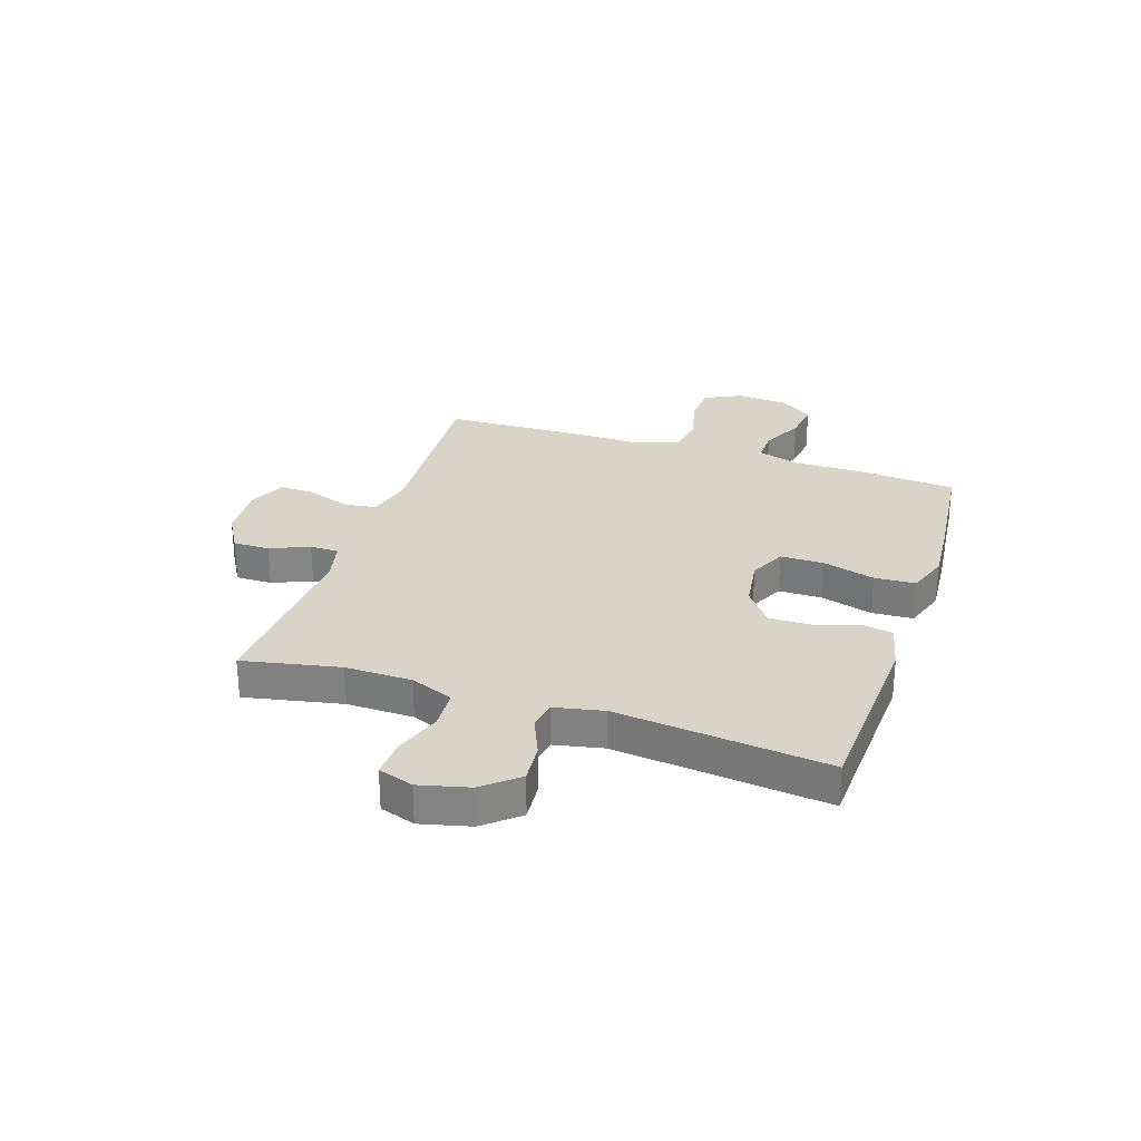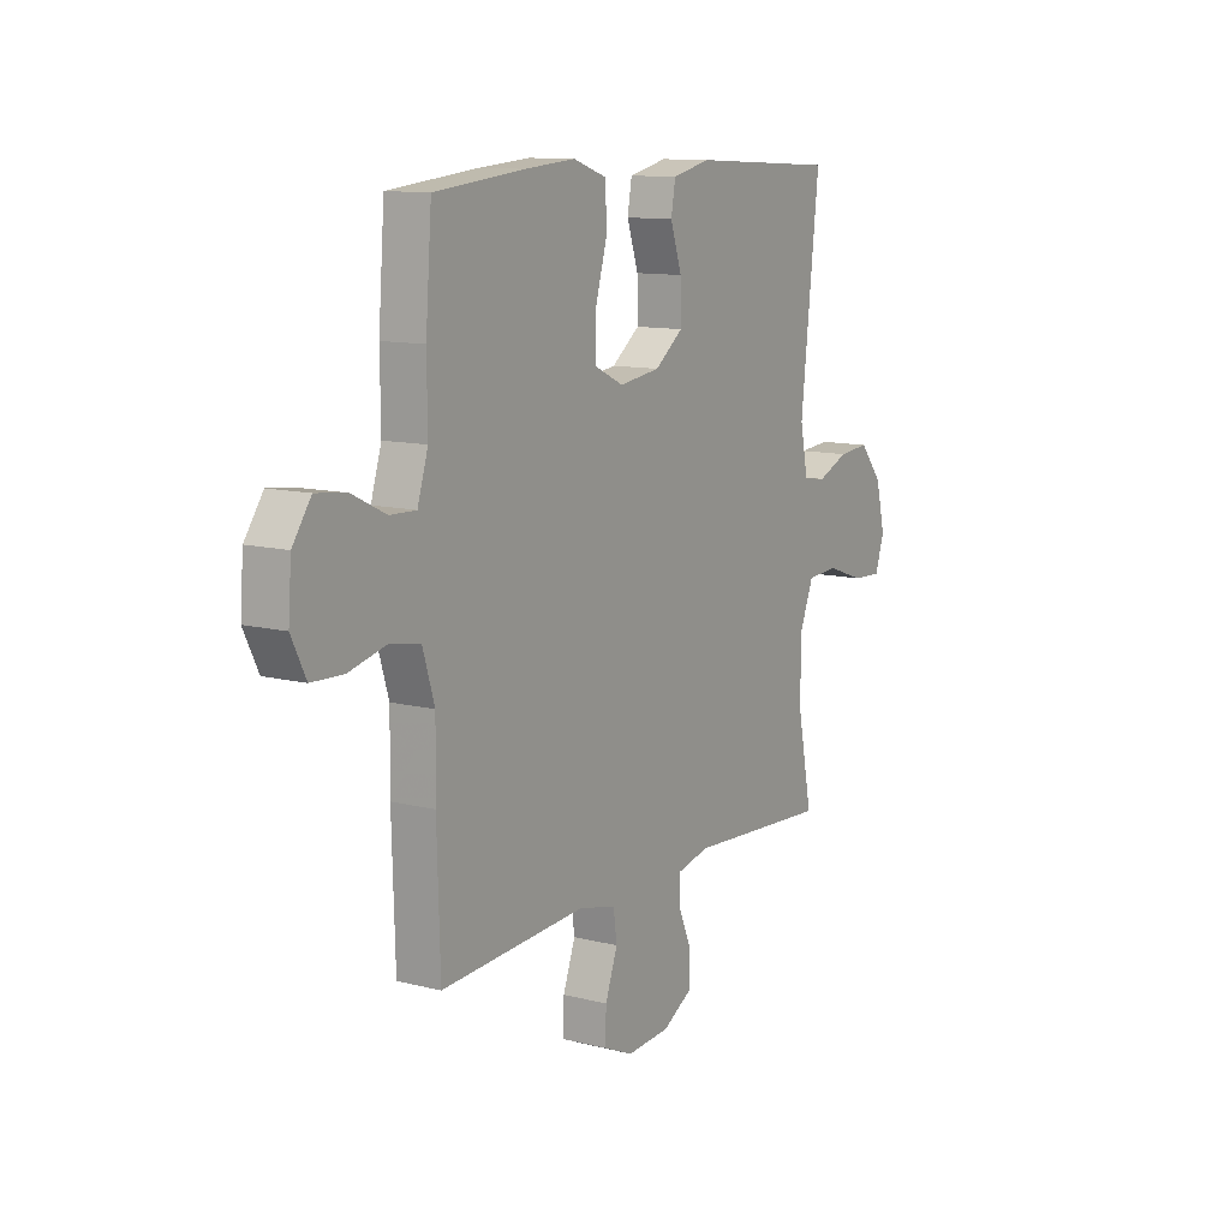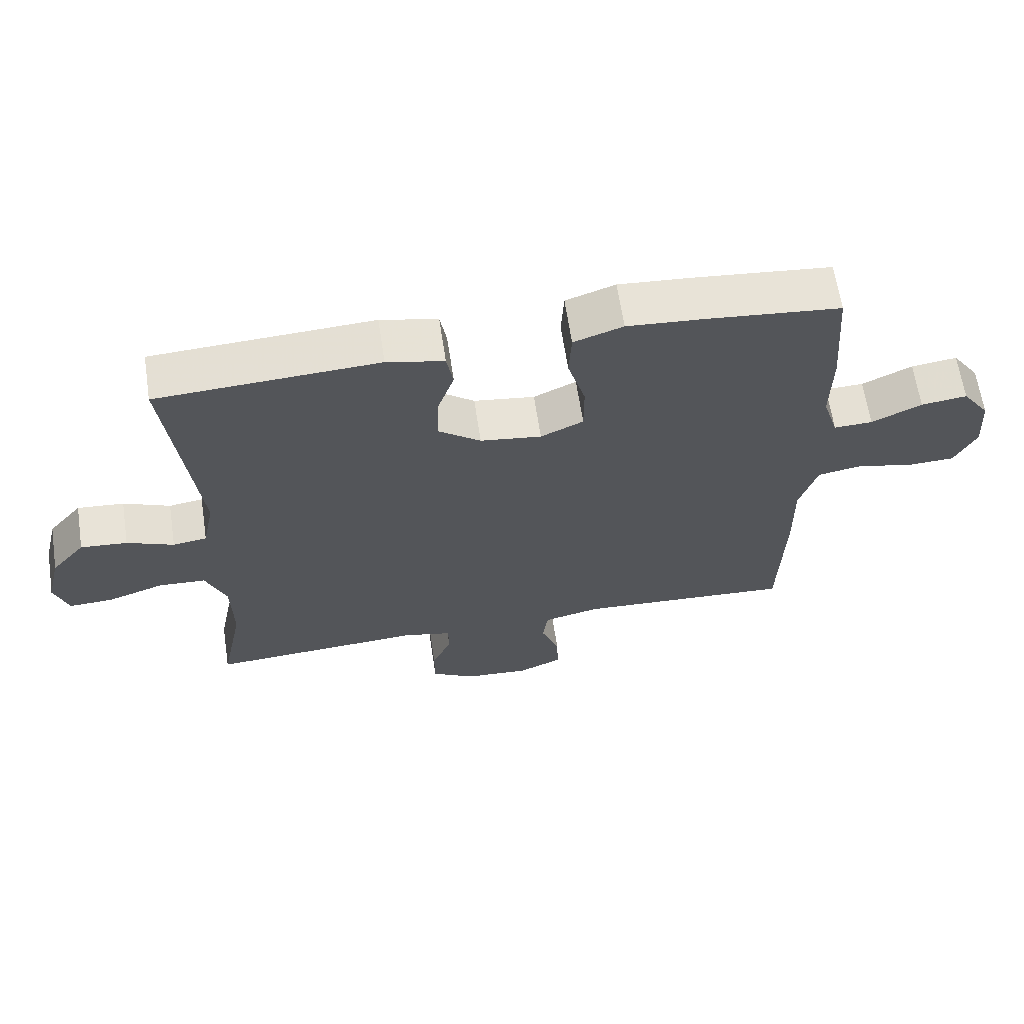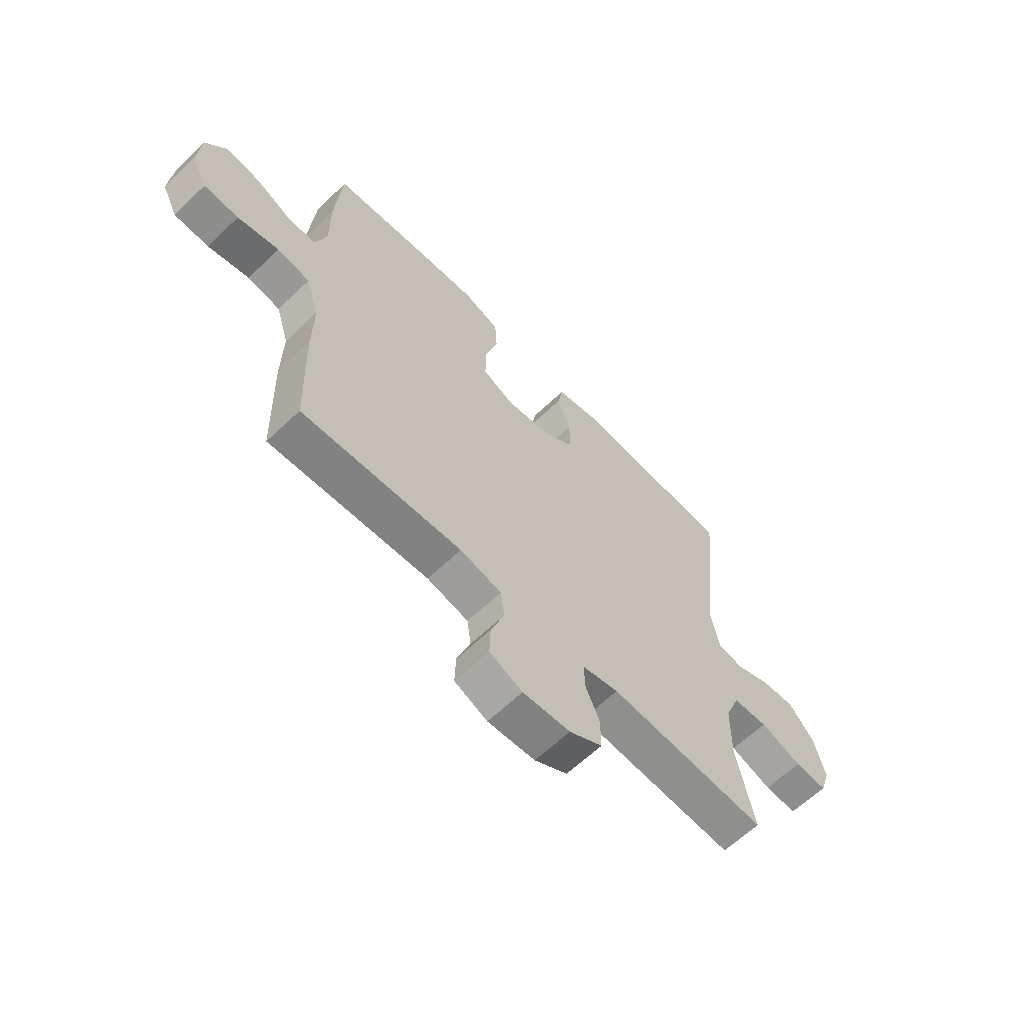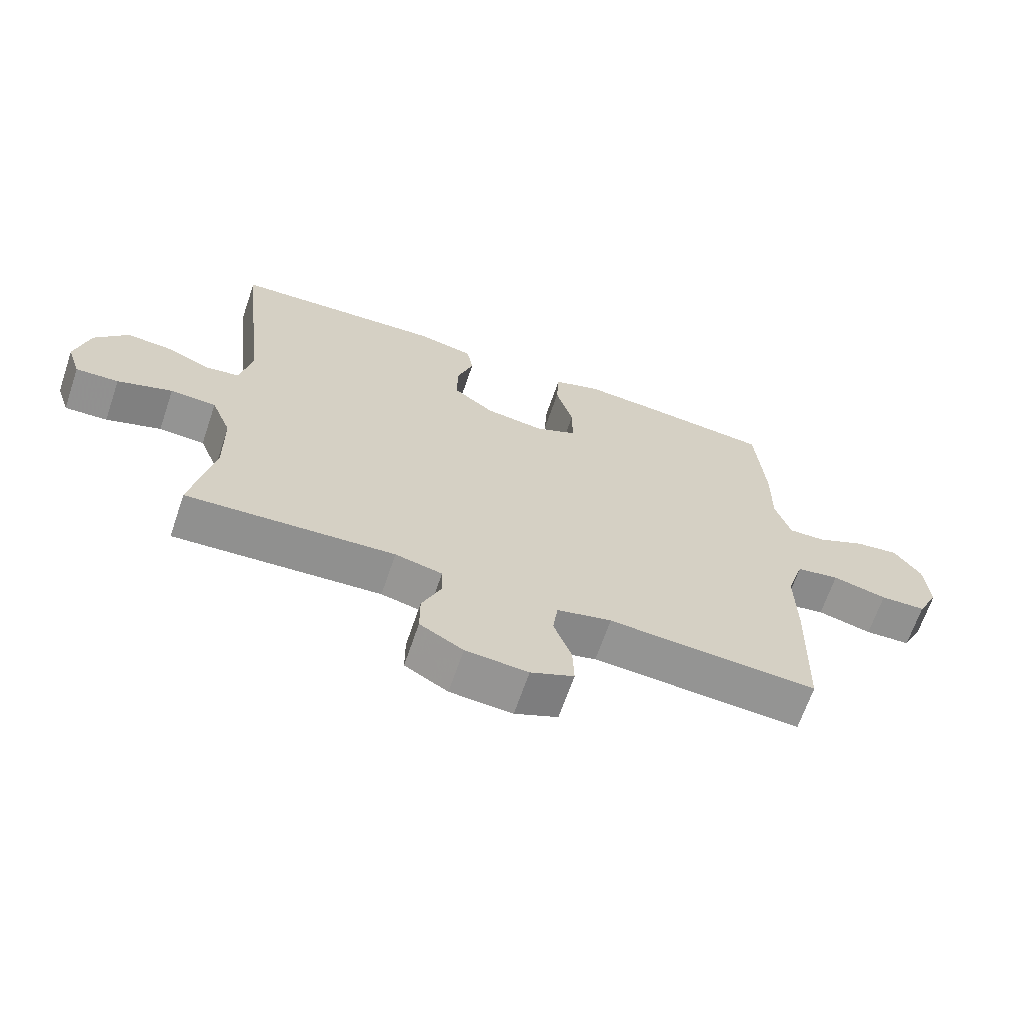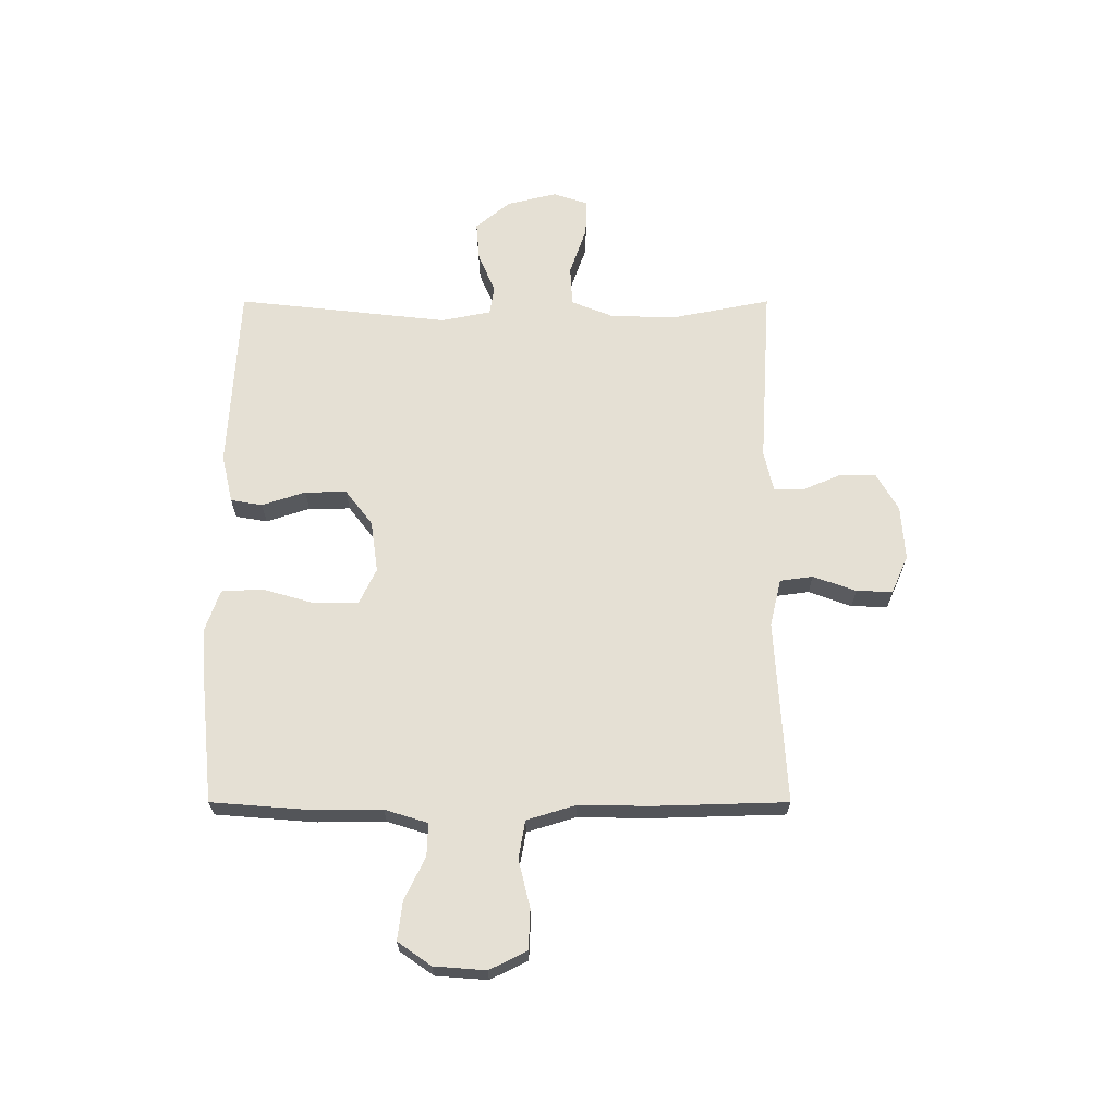
<metadata>
{"format":"obj","ext":"obj","renderer":"f3d","projection":"perspective","resolution":1024,"background":"white","views":[{"elev":28.4,"azim":-71.8,"up":"+Y"},{"elev":11.4,"azim":121.6,"up":"+Z"},{"elev":64.3,"azim":-8.6,"up":"+Z"},{"elev":-63.0,"azim":134.0,"up":"+Z"},{"elev":-66.4,"azim":-18.8,"up":"+Z"},{"elev":65.6,"azim":90.0,"up":"+Y"}]}
</metadata>
<code>
v -0.5 0.07 -0.5
v -0.465 0.07 -0.325
v -0.467 0.07 -0.205
v -0.498 0.07 -0.128
v -0.57 0.07 -0.124
v -0.656 0.07 -0.154
v -0.723 0.07 -0.157
v -0.744 0.07 -0.094
v -0.722 0.07 -0.004
v -0.67 0.07 0.058
v -0.599 0.07 0.052
v -0.528 0.07 0.022
v -0.476 0.07 0.03
v -0.458 0.07 0.119
v -0.5 0.07 0.5
v -0.164 0.07 0.518
v -0.077 0.07 0.498
v -0.067 0.07 0.441
v -0.093 0.07 0.363
v -0.094 0.07 0.288
v -0.03 0.07 0.239
v 0.063 0.07 0.226
v 0.128 0.07 0.257
v 0.128 0.07 0.336
v 0.101 0.07 0.43
v 0.105 0.07 0.504
v 0.18 0.07 0.53
v 0.296 0.07 0.521
v 0.5 0.07 0.5
v 0.514 0.07 0.32
v 0.513 0.07 0.198
v 0.537 0.07 0.121
v 0.596 0.07 0.123
v 0.672 0.07 0.16
v 0.742 0.07 0.169
v 0.784 0.07 0.109
v 0.791 0.07 0.016
v 0.758 0.07 -0.051
v 0.686 0.07 -0.054
v 0.6 0.07 -0.033
v 0.532 0.07 -0.045
v 0.505 0.07 -0.133
v 0.507 0.07 -0.261
v 0.5 0.07 -0.5
v 0.17 0.07 -0.48
v 0.084 0.07 -0.5
v 0.076 0.07 -0.559
v 0.104 0.07 -0.636
v 0.106 0.07 -0.701
v 0.038 0.07 -0.731
v -0.06 0.07 -0.724
v -0.128 0.07 -0.685
v -0.128 0.07 -0.619
v -0.098 0.07 -0.549
v -0.099 0.07 -0.497
v -0.173 0.07 -0.48
v -0.5 0 -0.5
v -0.465 0 -0.325
v -0.467 0 -0.205
v -0.498 0 -0.128
v -0.57 0 -0.124
v -0.656 0 -0.154
v -0.723 0 -0.157
v -0.744 0 -0.094
v -0.722 0 -0.004
v -0.67 0 0.058
v -0.599 0 0.052
v -0.528 0 0.022
v -0.476 0 0.03
v -0.458 0 0.119
v -0.5 0 0.5
v -0.164 0 0.518
v -0.077 0 0.498
v -0.067 0 0.441
v -0.093 0 0.363
v -0.094 0 0.288
v -0.03 0 0.239
v 0.063 0 0.226
v 0.128 0 0.257
v 0.128 0 0.336
v 0.101 0 0.43
v 0.105 0 0.504
v 0.18 0 0.53
v 0.296 0 0.521
v 0.5 0 0.5
v 0.514 0 0.32
v 0.513 0 0.198
v 0.537 0 0.121
v 0.596 0 0.123
v 0.672 0 0.16
v 0.742 0 0.169
v 0.784 0 0.109
v 0.791 0 0.016
v 0.758 0 -0.051
v 0.686 0 -0.054
v 0.6 0 -0.033
v 0.532 0 -0.045
v 0.505 0 -0.133
v 0.507 0 -0.261
v 0.5 0 -0.5
v 0.17 0 -0.48
v 0.084 0 -0.5
v 0.076 0 -0.559
v 0.104 0 -0.636
v 0.106 0 -0.701
v 0.038 0 -0.731
v -0.06 0 -0.724
v -0.128 0 -0.685
v -0.128 0 -0.619
v -0.098 0 -0.549
v -0.099 0 -0.497
v -0.173 0 -0.48
f 52 53 54
f 51 52 54
f 50 51 54
f 49 50 54
f 48 49 54
f 47 48 54
f 46 47 54 55
f 45 46 55 56
f 42 43 44 45
f 41 42 45 56
f 38 39 40
f 37 38 40
f 36 37 40
f 35 36 40
f 34 35 40
f 33 34 40
f 32 33 40 41
f 56 1 2
f 41 56 2
f 32 41 2
f 31 32 2
f 29 30 31
f 28 29 31
f 27 28 31
f 26 27 31
f 25 26 31
f 24 25 31
f 17 18 19
f 16 17 19
f 15 16 19
f 14 15 19
f 13 14 19 20
f 10 11 12
f 9 10 12
f 8 9 12
f 7 8 12
f 6 7 12
f 5 6 12
f 4 5 12 13
f 13 20 21
f 4 13 21
f 3 4 21
f 23 24 31
f 31 2 3
f 23 31 3
f 22 23 3
f 3 21 22
f 110 109 108
f 110 108 107
f 110 107 106
f 110 106 105
f 110 105 104
f 110 104 103
f 111 110 103 102
f 112 111 102 101
f 101 100 99 98
f 112 101 98 97
f 96 95 94
f 96 94 93
f 96 93 92
f 96 92 91
f 96 91 90
f 96 90 89
f 97 96 89 88
f 58 57 112
f 58 112 97
f 58 97 88
f 58 88 87
f 87 86 85
f 87 85 84
f 87 84 83
f 87 83 82
f 87 82 81
f 87 81 80
f 75 74 73
f 75 73 72
f 75 72 71
f 75 71 70
f 76 75 70 69
f 68 67 66
f 68 66 65
f 68 65 64
f 68 64 63
f 68 63 62
f 68 62 61
f 69 68 61 60
f 77 76 69
f 77 69 60
f 77 60 59
f 87 80 79
f 59 58 87
f 59 87 79
f 59 79 78
f 78 77 59
f 1 57 58 2
f 2 58 59 3
f 3 59 60 4
f 4 60 61 5
f 5 61 62 6
f 6 62 63 7
f 7 63 64 8
f 8 64 65 9
f 9 65 66 10
f 10 66 67 11
f 11 67 68 12
f 12 68 69 13
f 13 69 70 14
f 14 70 71 15
f 15 71 72 16
f 16 72 73 17
f 17 73 74 18
f 18 74 75 19
f 19 75 76 20
f 20 76 77 21
f 21 77 78 22
f 22 78 79 23
f 23 79 80 24
f 24 80 81 25
f 25 81 82 26
f 26 82 83 27
f 27 83 84 28
f 28 84 85 29
f 29 85 86 30
f 30 86 87 31
f 31 87 88 32
f 32 88 89 33
f 33 89 90 34
f 34 90 91 35
f 35 91 92 36
f 36 92 93 37
f 37 93 94 38
f 38 94 95 39
f 39 95 96 40
f 40 96 97 41
f 41 97 98 42
f 42 98 99 43
f 43 99 100 44
f 44 100 101 45
f 45 101 102 46
f 46 102 103 47
f 47 103 104 48
f 48 104 105 49
f 49 105 106 50
f 50 106 107 51
f 51 107 108 52
f 52 108 109 53
f 53 109 110 54
f 54 110 111 55
f 55 111 112 56
f 56 112 57 1

</code>
